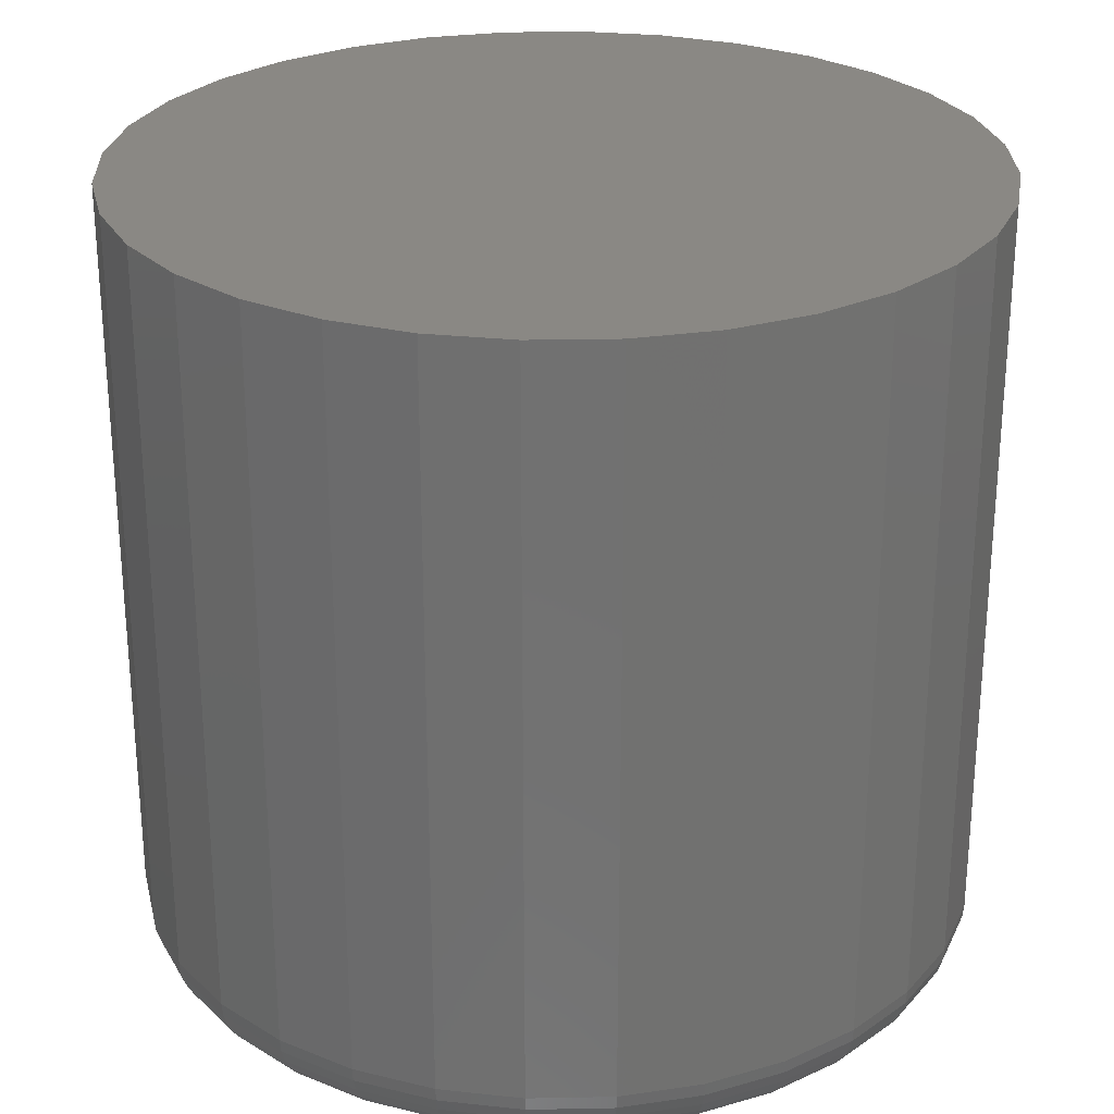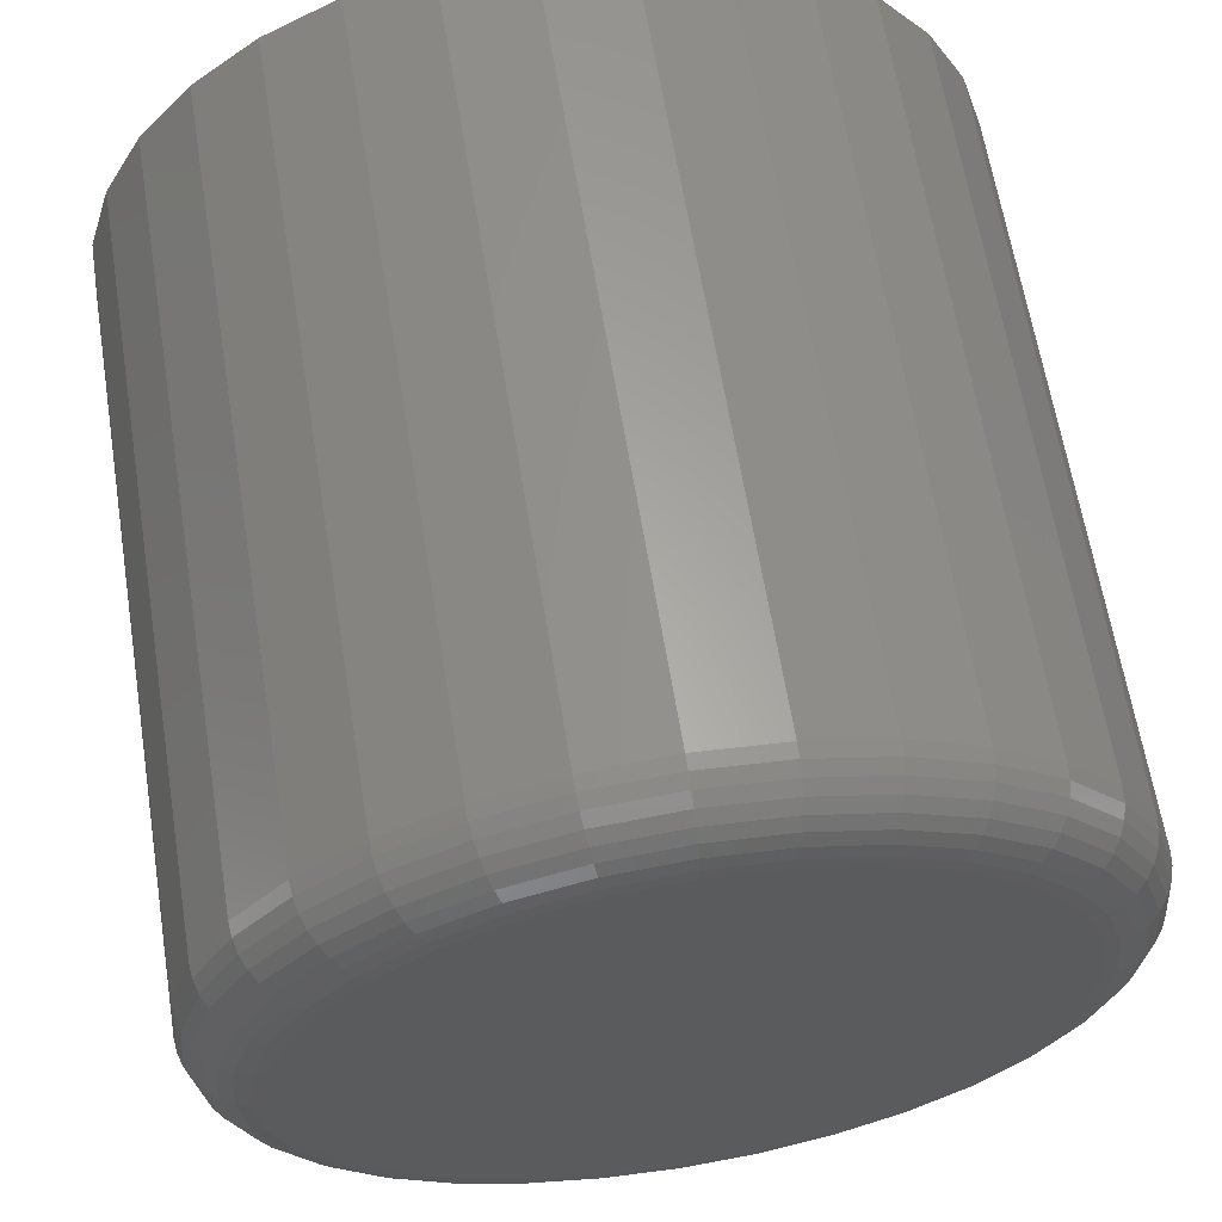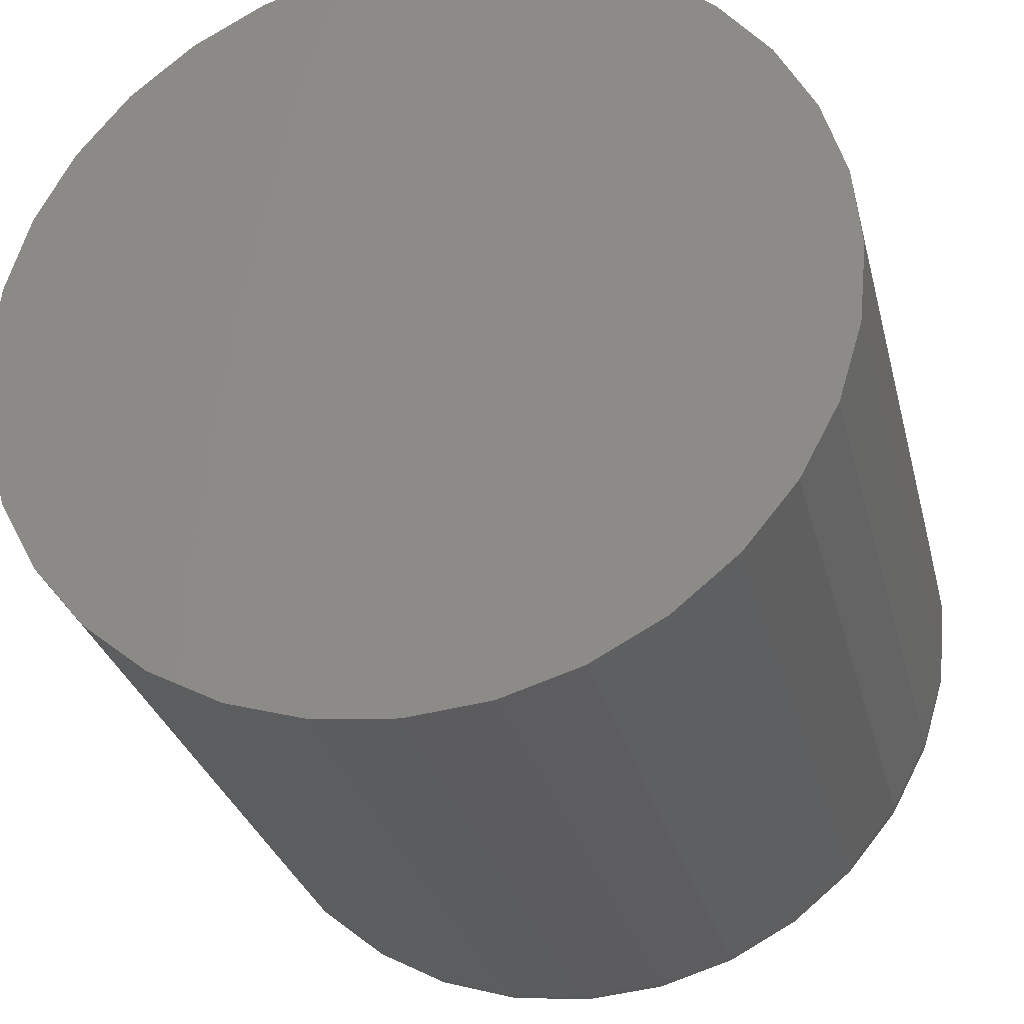
<metadata>
{"format":"stl","ext":"stl","renderer":"f3d","projection":"perspective","resolution":1024,"background":"white","views":[{"elev":26.9,"azim":-18.6,"up":"+Z"},{"elev":63.0,"azim":170.8,"up":"+Y"},{"elev":-29.3,"azim":13.5,"up":"+Y"}]}
</metadata>
<code>
# stl→obj: 320 verts, 636 faces
v 0.001563 0.6109 0
v 0.0168 0.6094 0
v -0.01368 0.6094 0
v -0.02833 0.605 0
v 0.03146 0.605 0
v -0.04184 0.5978 0
v 0.04497 0.5978 0
v -0.05368 0.5881 0
v 0.05681 0.5881 0
v 0.04497 0.4679 0
v -0.04184 0.4679 0
v 0.05681 0.4776 0
v -0.02833 0.4606 0
v 0.03146 0.4606 0
v -0.01368 0.4562 0
v 0.0168 0.4562 0
v 0.001563 0.4547 0
v -0.05368 0.4776 0
v -0.0634 0.4894 0
v 0.06652 0.4894 0
v -0.07062 0.5029 0
v 0.07374 0.5029 0
v -0.07506 0.5176 0
v 0.07819 0.5176 0
v -0.07656 0.5328 0
v 0.07969 0.5328 0
v -0.07506 0.5481 0
v 0.07819 0.5481 0
v -0.07062 0.5627 0
v 0.07374 0.5627 0
v -0.0634 0.5762 0
v 0.06652 0.5762 0
v 0.09531 0.5328 0.01562
v 0.09531 0.5328 0.1797
v 0.09351 0.5145 0.01562
v 0.09351 0.5145 0.1797
v 0.08818 0.4969 0.01562
v 0.08818 0.4969 0.1797
v 0.07951 0.4807 0.01562
v 0.07951 0.4807 0.1797
v 0.06785 0.4665 0.01562
v 0.06785 0.4665 0.1797
v 0.05365 0.4549 0.01562
v 0.05365 0.4549 0.1797
v 0.03744 0.4462 0.01562
v 0.03744 0.4462 0.1797
v 0.01985 0.4409 0.01562
v 0.01985 0.4409 0.1797
v 0.001563 0.4391 0.01562
v 0.001563 0.4391 0.1797
v -0.01673 0.4409 0.01562
v -0.01673 0.4409 0.1797
v -0.03431 0.4462 0.01562
v -0.03431 0.4462 0.1797
v -0.05052 0.4549 0.01562
v -0.05052 0.4549 0.1797
v -0.06473 0.4665 0.01562
v -0.06473 0.4665 0.1797
v -0.07639 0.4807 0.01562
v -0.07639 0.4807 0.1797
v -0.08505 0.4969 0.01562
v -0.08505 0.4969 0.1797
v -0.09039 0.5145 0.01562
v -0.09039 0.5145 0.1797
v -0.09219 0.5328 0.01562
v -0.09219 0.5328 0.1797
v -0.09039 0.5511 0.01562
v -0.09039 0.5511 0.1797
v -0.08505 0.5687 0.01562
v -0.08505 0.5687 0.1797
v -0.07639 0.5849 0.01562
v -0.07639 0.5849 0.1797
v -0.06473 0.5991 0.01562
v -0.06473 0.5991 0.1797
v -0.05052 0.6108 0.01562
v -0.05052 0.6108 0.1797
v -0.03431 0.6194 0.01562
v -0.03431 0.6194 0.1797
v -0.01673 0.6248 0.01562
v -0.01673 0.6248 0.1797
v 0.001563 0.6266 0.01562
v 0.001563 0.6266 0.1797
v 0.01985 0.6248 0.01562
v 0.01985 0.6248 0.1797
v 0.03744 0.6194 0.01562
v 0.03744 0.6194 0.1797
v 0.05365 0.6108 0.01562
v 0.05365 0.6108 0.1797
v 0.06785 0.5991 0.01562
v 0.06785 0.5991 0.1797
v 0.07951 0.5849 0.01562
v 0.07951 0.5849 0.1797
v 0.08818 0.5687 0.01562
v 0.08818 0.5687 0.1797
v 0.09351 0.5511 0.01562
v 0.09351 0.5511 0.1797
v 0.09501 0.5328 0.01258
v 0.09322 0.5146 0.01258
v 0.09412 0.5328 0.009646
v 0.09234 0.5148 0.009646
v 0.09268 0.5328 0.006944
v 0.09093 0.515 0.006944
v 0.09074 0.5328 0.004576
v 0.08902 0.5154 0.004576
v 0.08837 0.5328 0.002633
v 0.0867 0.5159 0.002633
v 0.08567 0.5328 0.001189
v 0.08405 0.5164 0.001189
v 0.08274 0.5328 0.0003002
v 0.08118 0.517 0.0003002
v -0.09009 0.5146 0.01258
v -0.09189 0.5328 0.01258
v -0.08922 0.5148 0.009646
v -0.091 0.5328 0.009646
v -0.0878 0.515 0.006944
v -0.08955 0.5328 0.006944
v -0.0859 0.5154 0.004576
v -0.08761 0.5328 0.004576
v -0.08358 0.5159 0.002633
v -0.08524 0.5328 0.002633
v -0.08093 0.5164 0.001189
v -0.08254 0.5328 0.001189
v -0.07805 0.517 0.0003002
v -0.07961 0.5328 0.0003002
v -0.08477 0.4971 0.01258
v -0.08395 0.4974 0.009646
v -0.08262 0.4979 0.006944
v -0.08082 0.4987 0.004576
v -0.07864 0.4996 0.002633
v -0.07614 0.5006 0.001189
v -0.07343 0.5017 0.0003002
v -0.07614 0.4809 0.01258
v -0.0754 0.4814 0.009646
v -0.0742 0.4822 0.006944
v -0.07258 0.4833 0.004576
v -0.07061 0.4846 0.002633
v -0.06837 0.4861 0.001189
v -0.06593 0.4877 0.0003002
v -0.06452 0.4667 0.01258
v -0.06389 0.4674 0.009646
v -0.06287 0.4684 0.006944
v -0.06149 0.4698 0.004576
v -0.05982 0.4714 0.002633
v -0.05791 0.4733 0.001189
v -0.05584 0.4754 0.0003002
v -0.05036 0.4551 0.01258
v -0.04986 0.4559 0.009646
v -0.04906 0.4571 0.006944
v -0.04798 0.4587 0.004576
v -0.04666 0.4606 0.002633
v -0.04516 0.4629 0.001189
v -0.04353 0.4653 0.0003002
v -0.0342 0.4465 0.01258
v -0.03386 0.4473 0.009646
v -0.03331 0.4486 0.006944
v -0.03256 0.4504 0.004576
v -0.03166 0.4526 0.002633
v -0.03062 0.4551 0.001189
v -0.0295 0.4578 0.0003002
v -0.01667 0.4412 0.01258
v -0.0165 0.442 0.009646
v -0.01621 0.4434 0.006944
v -0.01583 0.4454 0.004576
v -0.01537 0.4477 0.002633
v -0.01485 0.4503 0.001189
v -0.01427 0.4532 0.0003002
v 0.001563 0.4394 0.01258
v 0.001563 0.4403 0.009646
v 0.001563 0.4417 0.006944
v 0.001563 0.4436 0.004576
v 0.001563 0.446 0.002633
v 0.001563 0.4487 0.001189
v 0.001563 0.4516 0.0003002
v 0.01979 0.4412 0.01258
v 0.01962 0.442 0.009646
v 0.01934 0.4434 0.006944
v 0.01896 0.4454 0.004576
v 0.0185 0.4477 0.002633
v 0.01797 0.4503 0.001189
v 0.0174 0.4532 0.0003002
v 0.03732 0.4465 0.01258
v 0.03698 0.4473 0.009646
v 0.03643 0.4486 0.006944
v 0.03569 0.4504 0.004576
v 0.03478 0.4526 0.002633
v 0.03375 0.4551 0.001189
v 0.03263 0.4578 0.0003002
v 0.05348 0.4551 0.01258
v 0.05299 0.4559 0.009646
v 0.05218 0.4571 0.006944
v 0.0511 0.4587 0.004576
v 0.04979 0.4606 0.002633
v 0.04829 0.4629 0.001189
v 0.04666 0.4653 0.0003002
v 0.06764 0.4667 0.01258
v 0.06701 0.4674 0.009646
v 0.06599 0.4684 0.006944
v 0.06462 0.4698 0.004576
v 0.06294 0.4714 0.002633
v 0.06103 0.4733 0.001189
v 0.05896 0.4754 0.0003002
v 0.07926 0.4809 0.01258
v 0.07852 0.4814 0.009646
v 0.07732 0.4822 0.006944
v 0.07571 0.4833 0.004576
v 0.07374 0.4846 0.002633
v 0.07149 0.4861 0.001189
v 0.06906 0.4877 0.0003002
v 0.0879 0.4971 0.01258
v 0.08708 0.4974 0.009646
v 0.08574 0.4979 0.006944
v 0.08395 0.4987 0.004576
v 0.08176 0.4996 0.002633
v 0.07926 0.5006 0.001189
v 0.07656 0.5017 0.0003002
v -0.09009 0.551 0.01258
v -0.08922 0.5509 0.009646
v -0.0878 0.5506 0.006944
v -0.0859 0.5502 0.004576
v -0.08358 0.5497 0.002633
v -0.08093 0.5492 0.001189
v -0.07805 0.5486 0.0003002
v 0.09322 0.551 0.01258
v 0.09234 0.5509 0.009646
v 0.09093 0.5506 0.006944
v 0.08902 0.5502 0.004576
v 0.0867 0.5497 0.002633
v 0.08405 0.5492 0.001189
v 0.08118 0.5486 0.0003002
v 0.0879 0.5686 0.01258
v 0.08708 0.5682 0.009646
v 0.08574 0.5677 0.006944
v 0.08395 0.5669 0.004576
v 0.08176 0.566 0.002633
v 0.07926 0.565 0.001189
v 0.07656 0.5639 0.0003002
v 0.07926 0.5847 0.01258
v 0.07852 0.5842 0.009646
v 0.07732 0.5834 0.006944
v 0.07571 0.5824 0.004576
v 0.07374 0.581 0.002633
v 0.07149 0.5795 0.001189
v 0.06906 0.5779 0.0003002
v 0.06764 0.5989 0.01258
v 0.06701 0.5983 0.009646
v 0.06599 0.5972 0.006944
v 0.06462 0.5959 0.004576
v 0.06294 0.5942 0.002633
v 0.06103 0.5923 0.001189
v 0.05896 0.5902 0.0003002
v 0.05348 0.6105 0.01258
v 0.05299 0.6098 0.009646
v 0.05218 0.6086 0.006944
v 0.0511 0.607 0.004576
v 0.04979 0.605 0.002633
v 0.04829 0.6027 0.001189
v 0.04666 0.6003 0.0003002
v 0.03732 0.6191 0.01258
v 0.03698 0.6183 0.009646
v 0.03643 0.617 0.006944
v 0.03569 0.6152 0.004576
v 0.03478 0.613 0.002633
v 0.03375 0.6105 0.001189
v 0.03263 0.6078 0.0003002
v 0.01979 0.6245 0.01258
v 0.01962 0.6236 0.009646
v 0.01934 0.6222 0.006944
v 0.01896 0.6203 0.004576
v 0.0185 0.618 0.002633
v 0.01797 0.6153 0.001189
v 0.0174 0.6124 0.0003002
v 0.001563 0.6263 0.01258
v 0.001563 0.6254 0.009646
v 0.001563 0.6239 0.006944
v 0.001563 0.622 0.004576
v 0.001563 0.6196 0.002633
v 0.001563 0.6169 0.001189
v 0.001563 0.614 0.0003002
v -0.01667 0.6245 0.01258
v -0.0165 0.6236 0.009646
v -0.01621 0.6222 0.006944
v -0.01583 0.6203 0.004576
v -0.01537 0.618 0.002633
v -0.01485 0.6153 0.001189
v -0.01427 0.6124 0.0003002
v -0.0342 0.6191 0.01258
v -0.03386 0.6183 0.009646
v -0.03331 0.617 0.006944
v -0.03256 0.6152 0.004576
v -0.03166 0.613 0.002633
v -0.03062 0.6105 0.001189
v -0.0295 0.6078 0.0003002
v -0.05036 0.6105 0.01258
v -0.04986 0.6098 0.009646
v -0.04906 0.6086 0.006944
v -0.04798 0.607 0.004576
v -0.04666 0.605 0.002633
v -0.04516 0.6027 0.001189
v -0.04353 0.6003 0.0003002
v -0.06452 0.5989 0.01258
v -0.06389 0.5983 0.009646
v -0.06287 0.5972 0.006944
v -0.06149 0.5959 0.004576
v -0.05982 0.5942 0.002633
v -0.05791 0.5923 0.001189
v -0.05584 0.5902 0.0003002
v -0.07614 0.5847 0.01258
v -0.0754 0.5842 0.009646
v -0.0742 0.5834 0.006944
v -0.07258 0.5824 0.004576
v -0.07061 0.581 0.002633
v -0.06837 0.5795 0.001189
v -0.06593 0.5779 0.0003002
v -0.08477 0.5686 0.01258
v -0.08395 0.5682 0.009646
v -0.08262 0.5677 0.006944
v -0.08082 0.5669 0.004576
v -0.07864 0.566 0.002633
v -0.07614 0.565 0.001189
v -0.07343 0.5639 0.0003002
f 1 2 3
f 4 3 2
f 5 4 2
f 6 4 5
f 7 6 5
f 8 6 7
f 9 8 7
f 10 11 12
f 13 11 10
f 14 13 10
f 15 13 14
f 16 15 14
f 17 15 16
f 11 18 12
f 12 18 19
f 12 19 20
f 20 19 21
f 20 21 22
f 22 21 23
f 22 23 24
f 24 23 25
f 24 25 26
f 26 25 27
f 26 27 28
f 28 27 29
f 28 29 30
f 30 29 31
f 30 31 32
f 32 31 8
f 32 8 9
f 33 34 35
f 35 34 36
f 35 36 37
f 37 36 38
f 37 38 39
f 39 38 40
f 39 40 41
f 41 40 42
f 41 42 43
f 43 42 44
f 43 44 45
f 45 44 46
f 45 46 47
f 47 46 48
f 47 48 49
f 49 48 50
f 49 50 51
f 51 50 52
f 51 52 53
f 53 52 54
f 53 54 55
f 55 54 56
f 55 56 57
f 57 56 58
f 57 58 59
f 59 58 60
f 59 60 61
f 61 60 62
f 61 62 63
f 63 62 64
f 63 64 65
f 65 64 66
f 65 66 67
f 67 66 68
f 67 68 69
f 69 68 70
f 69 70 71
f 71 70 72
f 71 72 73
f 73 72 74
f 73 74 75
f 75 74 76
f 75 76 77
f 77 76 78
f 77 78 79
f 79 78 80
f 79 80 81
f 81 80 82
f 81 82 83
f 83 82 84
f 83 84 85
f 85 84 86
f 85 86 87
f 87 86 88
f 87 88 89
f 89 88 90
f 89 90 91
f 91 90 92
f 91 92 93
f 93 92 94
f 93 94 95
f 95 94 96
f 95 96 33
f 33 96 34
f 33 35 97
f 97 35 98
f 97 98 99
f 99 98 100
f 99 100 101
f 101 100 102
f 101 102 103
f 103 102 104
f 103 104 105
f 105 104 106
f 105 106 107
f 107 106 108
f 107 108 109
f 109 108 110
f 109 110 26
f 26 110 24
f 63 65 111
f 111 65 112
f 111 112 113
f 113 112 114
f 113 114 115
f 115 114 116
f 115 116 117
f 117 116 118
f 117 118 119
f 119 118 120
f 119 120 121
f 121 120 122
f 121 122 123
f 123 122 124
f 123 124 23
f 23 124 25
f 61 63 125
f 125 63 111
f 125 111 126
f 126 111 113
f 126 113 127
f 127 113 115
f 127 115 128
f 128 115 117
f 128 117 129
f 129 117 119
f 129 119 130
f 130 119 121
f 130 121 131
f 131 121 123
f 131 123 21
f 21 123 23
f 59 61 132
f 132 61 125
f 132 125 133
f 133 125 126
f 133 126 134
f 134 126 127
f 134 127 135
f 135 127 128
f 135 128 136
f 136 128 129
f 136 129 137
f 137 129 130
f 137 130 138
f 138 130 131
f 138 131 19
f 19 131 21
f 57 59 139
f 139 59 132
f 139 132 140
f 140 132 133
f 140 133 141
f 141 133 134
f 141 134 142
f 142 134 135
f 142 135 143
f 143 135 136
f 143 136 144
f 144 136 137
f 144 137 145
f 145 137 138
f 145 138 18
f 18 138 19
f 55 57 146
f 146 57 139
f 146 139 147
f 147 139 140
f 147 140 148
f 148 140 141
f 148 141 149
f 149 141 142
f 149 142 150
f 150 142 143
f 150 143 151
f 151 143 144
f 151 144 152
f 152 144 145
f 152 145 11
f 11 145 18
f 53 55 153
f 153 55 146
f 153 146 154
f 154 146 147
f 154 147 155
f 155 147 148
f 155 148 156
f 156 148 149
f 156 149 157
f 157 149 150
f 157 150 158
f 158 150 151
f 158 151 159
f 159 151 152
f 159 152 13
f 13 152 11
f 51 53 160
f 160 53 153
f 160 153 161
f 161 153 154
f 161 154 162
f 162 154 155
f 162 155 163
f 163 155 156
f 163 156 164
f 164 156 157
f 164 157 165
f 165 157 158
f 165 158 166
f 166 158 159
f 166 159 15
f 15 159 13
f 49 51 167
f 167 51 160
f 167 160 168
f 168 160 161
f 168 161 169
f 169 161 162
f 169 162 170
f 170 162 163
f 170 163 171
f 171 163 164
f 171 164 172
f 172 164 165
f 172 165 173
f 173 165 166
f 173 166 17
f 17 166 15
f 47 49 174
f 174 49 167
f 174 167 175
f 175 167 168
f 175 168 176
f 176 168 169
f 176 169 177
f 177 169 170
f 177 170 178
f 178 170 171
f 178 171 179
f 179 171 172
f 179 172 180
f 180 172 173
f 180 173 16
f 16 173 17
f 45 47 181
f 181 47 174
f 181 174 182
f 182 174 175
f 182 175 183
f 183 175 176
f 183 176 184
f 184 176 177
f 184 177 185
f 185 177 178
f 185 178 186
f 186 178 179
f 186 179 187
f 187 179 180
f 187 180 14
f 14 180 16
f 43 45 188
f 188 45 181
f 188 181 189
f 189 181 182
f 189 182 190
f 190 182 183
f 190 183 191
f 191 183 184
f 191 184 192
f 192 184 185
f 192 185 193
f 193 185 186
f 193 186 194
f 194 186 187
f 194 187 10
f 10 187 14
f 41 43 195
f 195 43 188
f 195 188 196
f 196 188 189
f 196 189 197
f 197 189 190
f 197 190 198
f 198 190 191
f 198 191 199
f 199 191 192
f 199 192 200
f 200 192 193
f 200 193 201
f 201 193 194
f 201 194 12
f 12 194 10
f 39 41 202
f 202 41 195
f 202 195 203
f 203 195 196
f 203 196 204
f 204 196 197
f 204 197 205
f 205 197 198
f 205 198 206
f 206 198 199
f 206 199 207
f 207 199 200
f 207 200 208
f 208 200 201
f 208 201 20
f 20 201 12
f 37 39 209
f 209 39 202
f 209 202 210
f 210 202 203
f 210 203 211
f 211 203 204
f 211 204 212
f 212 204 205
f 212 205 213
f 213 205 206
f 213 206 214
f 214 206 207
f 214 207 215
f 215 207 208
f 215 208 22
f 22 208 20
f 35 37 98
f 98 37 209
f 98 209 100
f 100 209 210
f 100 210 102
f 102 210 211
f 102 211 104
f 104 211 212
f 104 212 106
f 106 212 213
f 106 213 108
f 108 213 214
f 108 214 110
f 110 214 215
f 110 215 24
f 24 215 22
f 65 67 112
f 112 67 216
f 112 216 114
f 114 216 217
f 114 217 116
f 116 217 218
f 116 218 118
f 118 218 219
f 118 219 120
f 120 219 220
f 120 220 122
f 122 220 221
f 122 221 124
f 124 221 222
f 124 222 25
f 25 222 27
f 95 33 223
f 223 33 97
f 223 97 224
f 224 97 99
f 224 99 225
f 225 99 101
f 225 101 226
f 226 101 103
f 226 103 227
f 227 103 105
f 227 105 228
f 228 105 107
f 228 107 229
f 229 107 109
f 229 109 28
f 28 109 26
f 93 95 230
f 230 95 223
f 230 223 231
f 231 223 224
f 231 224 232
f 232 224 225
f 232 225 233
f 233 225 226
f 233 226 234
f 234 226 227
f 234 227 235
f 235 227 228
f 235 228 236
f 236 228 229
f 236 229 30
f 30 229 28
f 91 93 237
f 237 93 230
f 237 230 238
f 238 230 231
f 238 231 239
f 239 231 232
f 239 232 240
f 240 232 233
f 240 233 241
f 241 233 234
f 241 234 242
f 242 234 235
f 242 235 243
f 243 235 236
f 243 236 32
f 32 236 30
f 89 91 244
f 244 91 237
f 244 237 245
f 245 237 238
f 245 238 246
f 246 238 239
f 246 239 247
f 247 239 240
f 247 240 248
f 248 240 241
f 248 241 249
f 249 241 242
f 249 242 250
f 250 242 243
f 250 243 9
f 9 243 32
f 87 89 251
f 251 89 244
f 251 244 252
f 252 244 245
f 252 245 253
f 253 245 246
f 253 246 254
f 254 246 247
f 254 247 255
f 255 247 248
f 255 248 256
f 256 248 249
f 256 249 257
f 257 249 250
f 257 250 7
f 7 250 9
f 85 87 258
f 258 87 251
f 258 251 259
f 259 251 252
f 259 252 260
f 260 252 253
f 260 253 261
f 261 253 254
f 261 254 262
f 262 254 255
f 262 255 263
f 263 255 256
f 263 256 264
f 264 256 257
f 264 257 5
f 5 257 7
f 83 85 265
f 265 85 258
f 265 258 266
f 266 258 259
f 266 259 267
f 267 259 260
f 267 260 268
f 268 260 261
f 268 261 269
f 269 261 262
f 269 262 270
f 270 262 263
f 270 263 271
f 271 263 264
f 271 264 2
f 2 264 5
f 81 83 272
f 272 83 265
f 272 265 273
f 273 265 266
f 273 266 274
f 274 266 267
f 274 267 275
f 275 267 268
f 275 268 276
f 276 268 269
f 276 269 277
f 277 269 270
f 277 270 278
f 278 270 271
f 278 271 1
f 1 271 2
f 79 81 279
f 279 81 272
f 279 272 280
f 280 272 273
f 280 273 281
f 281 273 274
f 281 274 282
f 282 274 275
f 282 275 283
f 283 275 276
f 283 276 284
f 284 276 277
f 284 277 285
f 285 277 278
f 285 278 3
f 3 278 1
f 77 79 286
f 286 79 279
f 286 279 287
f 287 279 280
f 287 280 288
f 288 280 281
f 288 281 289
f 289 281 282
f 289 282 290
f 290 282 283
f 290 283 291
f 291 283 284
f 291 284 292
f 292 284 285
f 292 285 4
f 4 285 3
f 75 77 293
f 293 77 286
f 293 286 294
f 294 286 287
f 294 287 295
f 295 287 288
f 295 288 296
f 296 288 289
f 296 289 297
f 297 289 290
f 297 290 298
f 298 290 291
f 298 291 299
f 299 291 292
f 299 292 6
f 6 292 4
f 73 75 300
f 300 75 293
f 300 293 301
f 301 293 294
f 301 294 302
f 302 294 295
f 302 295 303
f 303 295 296
f 303 296 304
f 304 296 297
f 304 297 305
f 305 297 298
f 305 298 306
f 306 298 299
f 306 299 8
f 8 299 6
f 71 73 307
f 307 73 300
f 307 300 308
f 308 300 301
f 308 301 309
f 309 301 302
f 309 302 310
f 310 302 303
f 310 303 311
f 311 303 304
f 311 304 312
f 312 304 305
f 312 305 313
f 313 305 306
f 313 306 31
f 31 306 8
f 69 71 314
f 314 71 307
f 314 307 315
f 315 307 308
f 315 308 316
f 316 308 309
f 316 309 317
f 317 309 310
f 317 310 318
f 318 310 311
f 318 311 319
f 319 311 312
f 319 312 320
f 320 312 313
f 320 313 29
f 29 313 31
f 67 69 216
f 216 69 314
f 216 314 217
f 217 314 315
f 217 315 218
f 218 315 316
f 218 316 219
f 219 316 317
f 219 317 220
f 220 317 318
f 220 318 221
f 221 318 319
f 221 319 222
f 222 319 320
f 222 320 27
f 27 320 29
f 80 84 82
f 84 80 78
f 84 78 86
f 86 78 76
f 86 76 88
f 44 54 46
f 46 54 52
f 46 52 48
f 48 52 50
f 88 76 90
f 90 76 74
f 90 74 92
f 92 74 72
f 92 72 94
f 94 72 70
f 94 70 96
f 96 70 68
f 96 68 34
f 34 68 66
f 34 66 36
f 36 66 64
f 36 64 38
f 38 64 62
f 38 62 40
f 40 62 60
f 40 60 42
f 42 60 58
f 42 58 44
f 44 58 56
f 44 56 54

</code>
